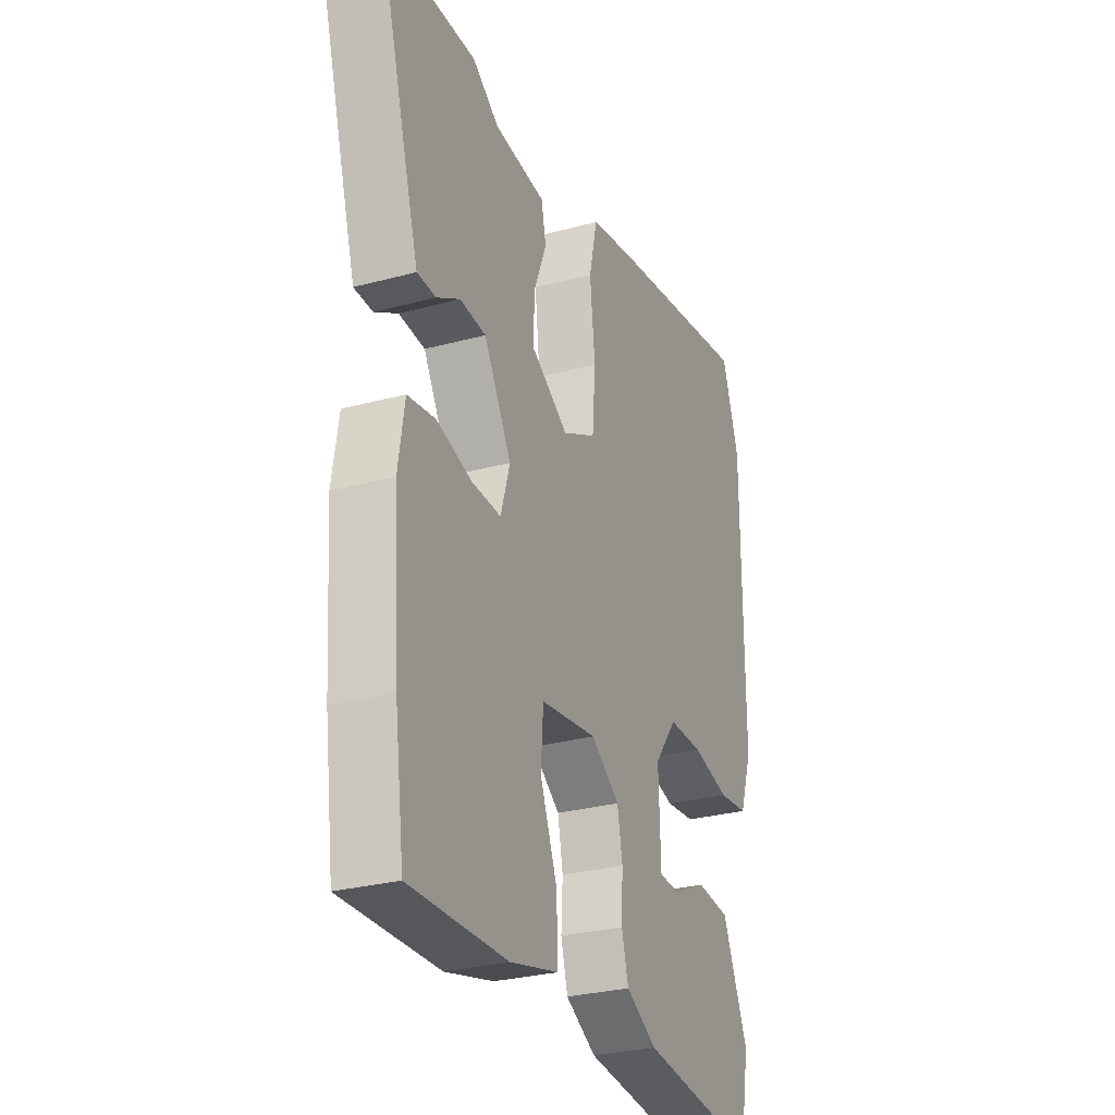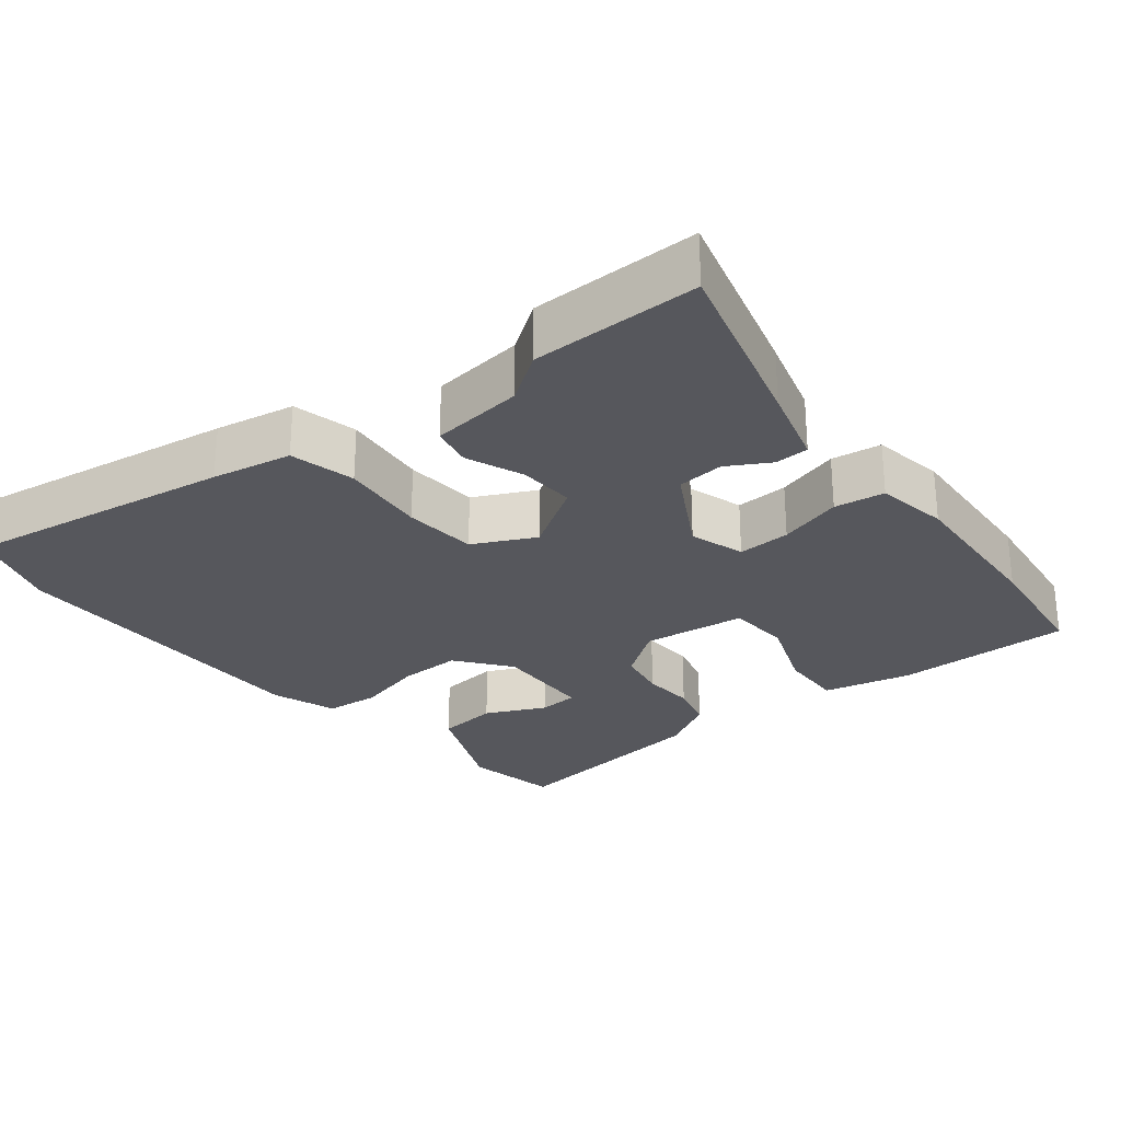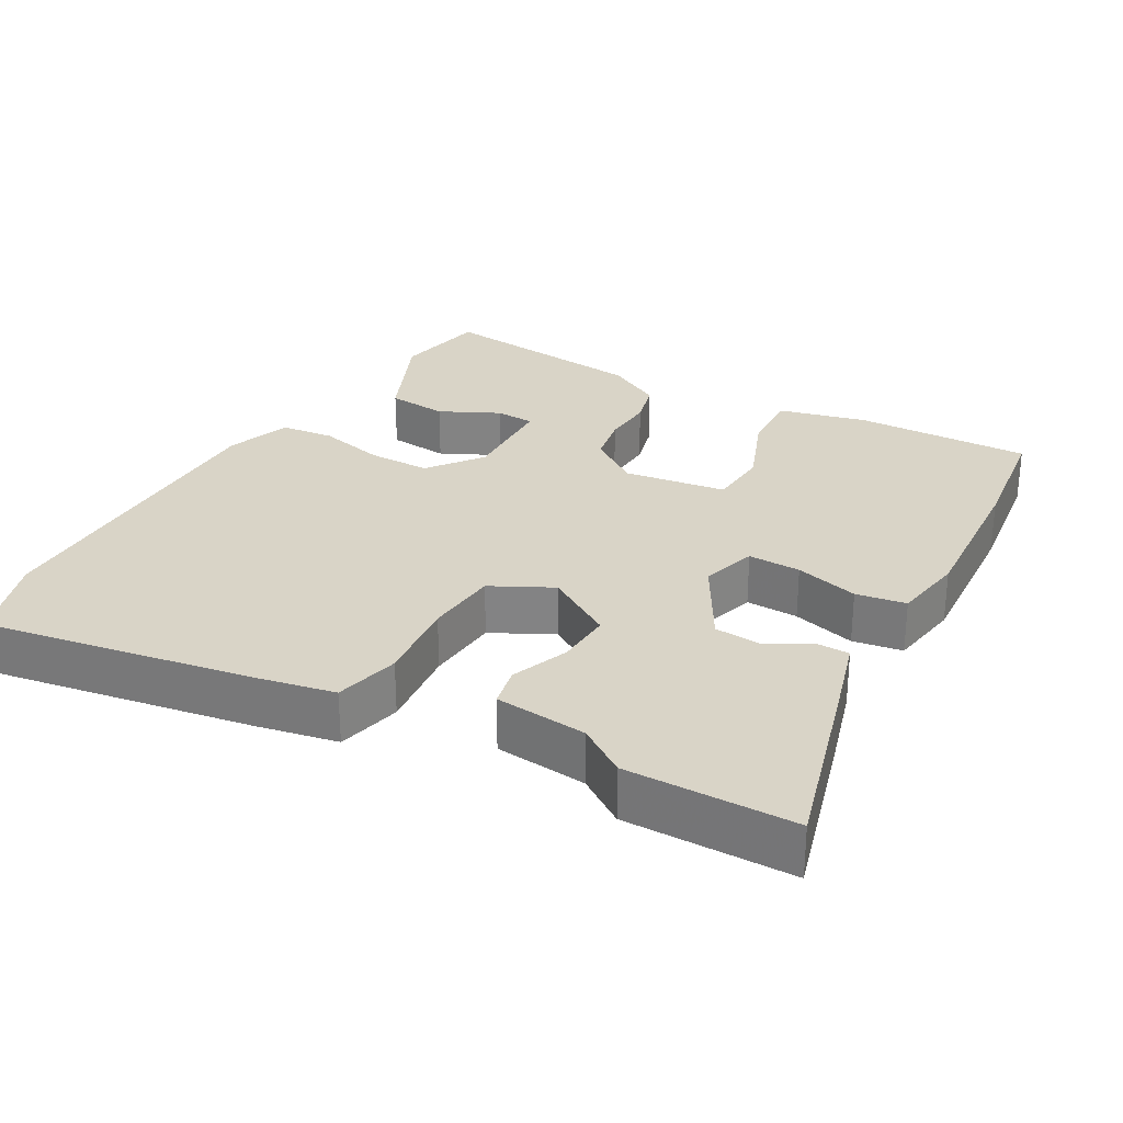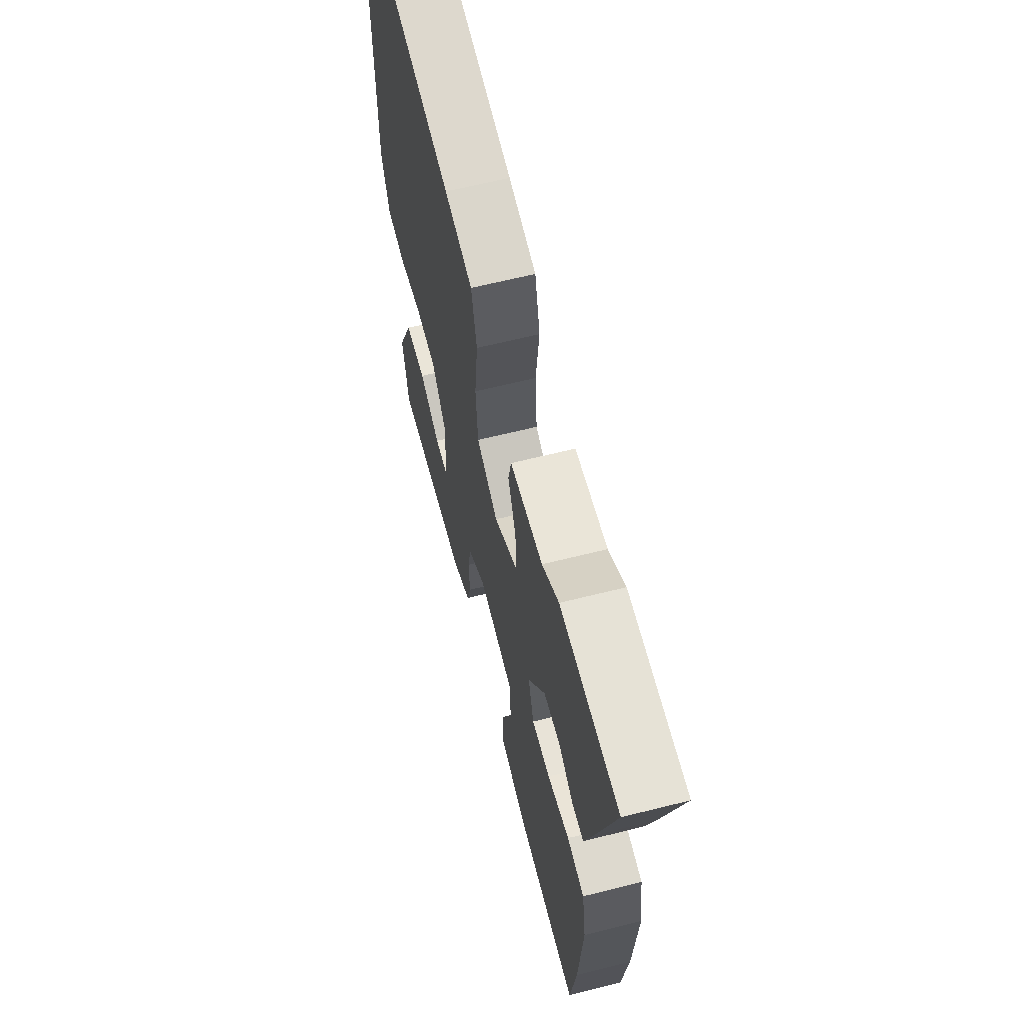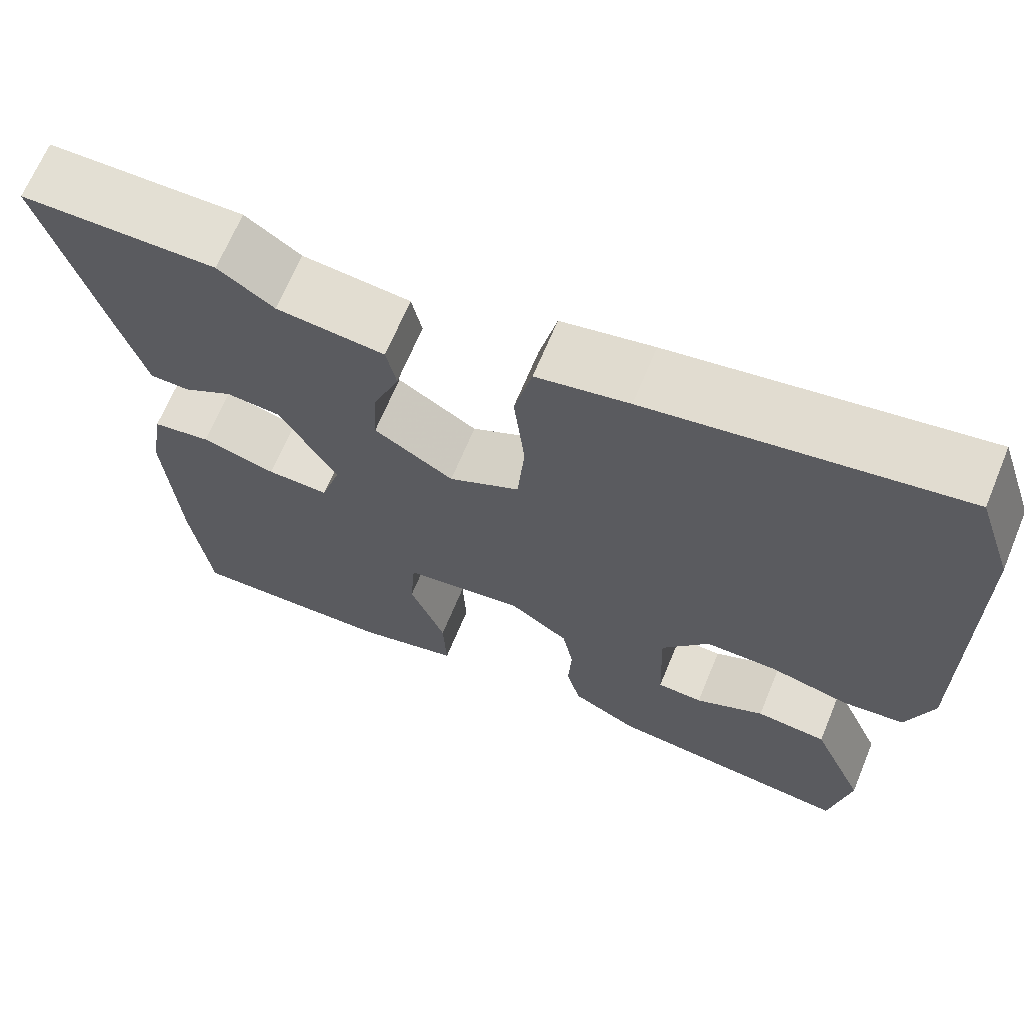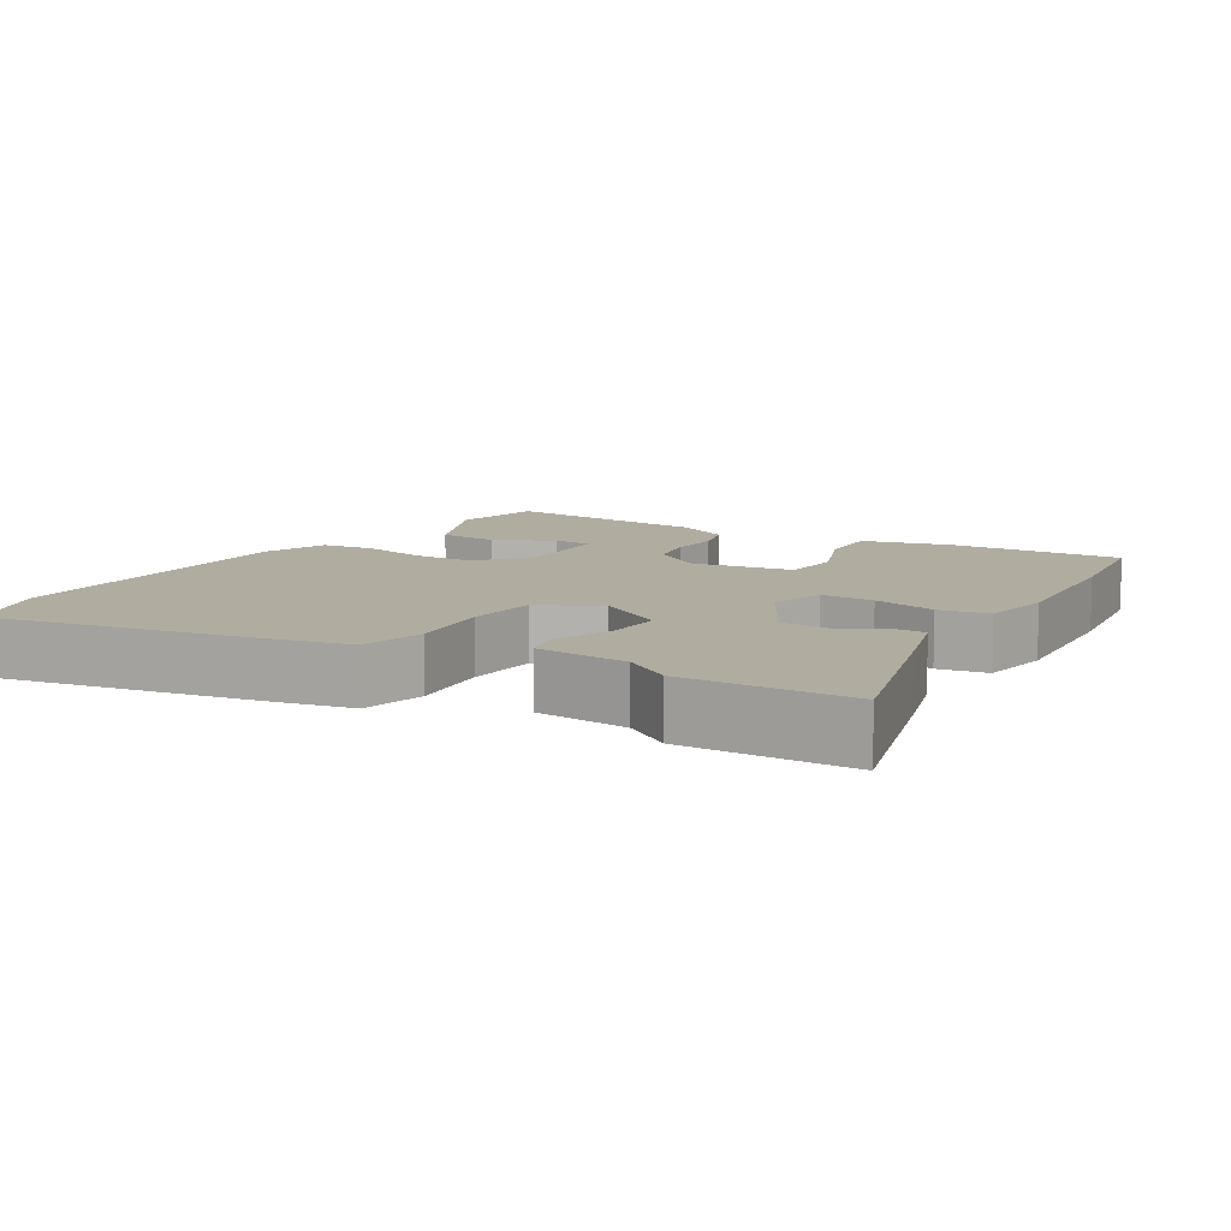
<metadata>
{"format":"obj","ext":"obj","renderer":"f3d","projection":"perspective","resolution":1024,"background":"white","views":[{"elev":-28.4,"azim":112.2,"up":"+Z"},{"elev":-27.6,"azim":39.3,"up":"+Y"},{"elev":28.5,"azim":29.6,"up":"+Y"},{"elev":63.4,"azim":75.7,"up":"+Z"},{"elev":67.1,"azim":-157.5,"up":"+Z"},{"elev":9.9,"azim":31.1,"up":"+Y"}]}
</metadata>
<code>
v 0.523 0.07 -0.33
v 0.5 0.07 -0.503
v 0.257 0.07 -0.497
v 0.136 0.07 -0.467
v 0.14 0.07 -0.378
v 0.182 0.07 -0.271
v 0.176 0.07 -0.186
v 0.035 0.07 -0.166
v -0.036 0.07 -0.216
v -0.049 0.07 -0.284
v -0.045 0.07 -0.356
v -0.062 0.07 -0.419
v -0.139 0.07 -0.461
v -0.433 0.07 -0.494
v -0.457 0.07 -0.365
v -0.393 0.07 -0.219
v -0.309 0.07 -0.211
v -0.227 0.07 -0.251
v -0.173 0.07 -0.248
v -0.168 0.07 -0.111
v -0.224 0.07 -0.037
v -0.31 0.07 -0.037
v -0.403 0.07 -0.059
v -0.477 0.07 -0.051
v -0.508 0.07 0.039
v -0.506 0.07 0.483
v -0.464 0.07 0.608
v -0.096 0.07 0.546
v 0.014 0.07 0.524
v 0.035 0.07 0.434
v 0.022 0.07 0.316
v 0.03 0.07 0.215
v 0.114 0.07 0.172
v 0.208 0.07 0.23
v 0.204 0.07 0.308
v 0.173 0.07 0.387
v 0.185 0.07 0.443
v 0.313 0.07 0.456
v 0.379 0.07 0.501
v 0.611 0.07 0.499
v 0.54 0.07 0.25
v 0.507 0.07 0.139
v 0.46 0.07 0.138
v 0.402 0.07 0.172
v 0.337 0.07 0.167
v 0.269 0.07 0.049
v 0.292 0.07 -0.027
v 0.365 0.07 -0.025
v 0.453 0.07 -0.001
v 0.522 0.07 -0.012
v 0.538 0.07 -0.112
v 0.523 0 -0.33
v 0.5 0 -0.503
v 0.257 0 -0.497
v 0.136 0 -0.467
v 0.14 0 -0.378
v 0.182 0 -0.271
v 0.176 0 -0.186
v 0.035 0 -0.166
v -0.036 0 -0.216
v -0.049 0 -0.284
v -0.045 0 -0.356
v -0.062 0 -0.419
v -0.139 0 -0.461
v -0.433 0 -0.494
v -0.457 0 -0.365
v -0.393 0 -0.219
v -0.309 0 -0.211
v -0.227 0 -0.251
v -0.173 0 -0.248
v -0.168 0 -0.111
v -0.224 0 -0.037
v -0.31 0 -0.037
v -0.403 0 -0.059
v -0.477 0 -0.051
v -0.508 0 0.039
v -0.506 0 0.483
v -0.464 0 0.608
v -0.096 0 0.546
v 0.014 0 0.524
v 0.035 0 0.434
v 0.022 0 0.316
v 0.03 0 0.215
v 0.114 0 0.172
v 0.208 0 0.23
v 0.204 0 0.308
v 0.173 0 0.387
v 0.185 0 0.443
v 0.313 0 0.456
v 0.379 0 0.501
v 0.611 0 0.499
v 0.54 0 0.25
v 0.507 0 0.139
v 0.46 0 0.138
v 0.402 0 0.172
v 0.337 0 0.167
v 0.269 0 0.049
v 0.292 0 -0.027
v 0.365 0 -0.025
v 0.453 0 -0.001
v 0.522 0 -0.012
v 0.538 0 -0.112
f 4 5 6
f 3 4 6
f 2 3 6
f 1 2 6
f 51 1 6
f 50 51 6
f 49 50 6
f 48 49 6
f 47 48 6 7
f 46 47 7 8
f 45 46 8 9
f 42 43 44
f 41 42 44
f 40 41 44
f 39 40 44
f 38 39 44
f 38 44 45
f 37 38 45
f 36 37 45
f 35 36 45
f 34 35 45
f 33 34 45 9
f 29 30 31
f 28 29 31
f 27 28 31
f 26 27 31
f 25 26 31
f 24 25 31
f 23 24 31
f 22 23 31
f 21 22 31 32
f 32 33 9
f 21 32 9
f 20 21 9
f 16 17 18
f 15 16 18
f 14 15 18
f 13 14 18
f 12 13 18
f 11 12 18
f 10 11 18 19
f 9 10 19 20
f 57 56 55
f 57 55 54
f 57 54 53
f 57 53 52
f 57 52 102
f 57 102 101
f 57 101 100
f 57 100 99
f 58 57 99 98
f 59 58 98 97
f 60 59 97 96
f 95 94 93
f 95 93 92
f 95 92 91
f 95 91 90
f 95 90 89
f 96 95 89
f 96 89 88
f 96 88 87
f 96 87 86
f 96 86 85
f 60 96 85 84
f 82 81 80
f 82 80 79
f 82 79 78
f 82 78 77
f 82 77 76
f 82 76 75
f 82 75 74
f 82 74 73
f 83 82 73 72
f 60 84 83
f 60 83 72
f 60 72 71
f 69 68 67
f 69 67 66
f 69 66 65
f 69 65 64
f 69 64 63
f 69 63 62
f 70 69 62 61
f 71 70 61 60
f 1 52 53 2
f 2 53 54 3
f 3 54 55 4
f 4 55 56 5
f 5 56 57 6
f 6 57 58 7
f 7 58 59 8
f 8 59 60 9
f 9 60 61 10
f 10 61 62 11
f 11 62 63 12
f 12 63 64 13
f 13 64 65 14
f 14 65 66 15
f 15 66 67 16
f 16 67 68 17
f 17 68 69 18
f 18 69 70 19
f 19 70 71 20
f 20 71 72 21
f 21 72 73 22
f 22 73 74 23
f 23 74 75 24
f 24 75 76 25
f 25 76 77 26
f 26 77 78 27
f 27 78 79 28
f 28 79 80 29
f 29 80 81 30
f 30 81 82 31
f 31 82 83 32
f 32 83 84 33
f 33 84 85 34
f 34 85 86 35
f 35 86 87 36
f 36 87 88 37
f 37 88 89 38
f 38 89 90 39
f 39 90 91 40
f 40 91 92 41
f 41 92 93 42
f 42 93 94 43
f 43 94 95 44
f 44 95 96 45
f 45 96 97 46
f 46 97 98 47
f 47 98 99 48
f 48 99 100 49
f 49 100 101 50
f 50 101 102 51
f 51 102 52 1

</code>
